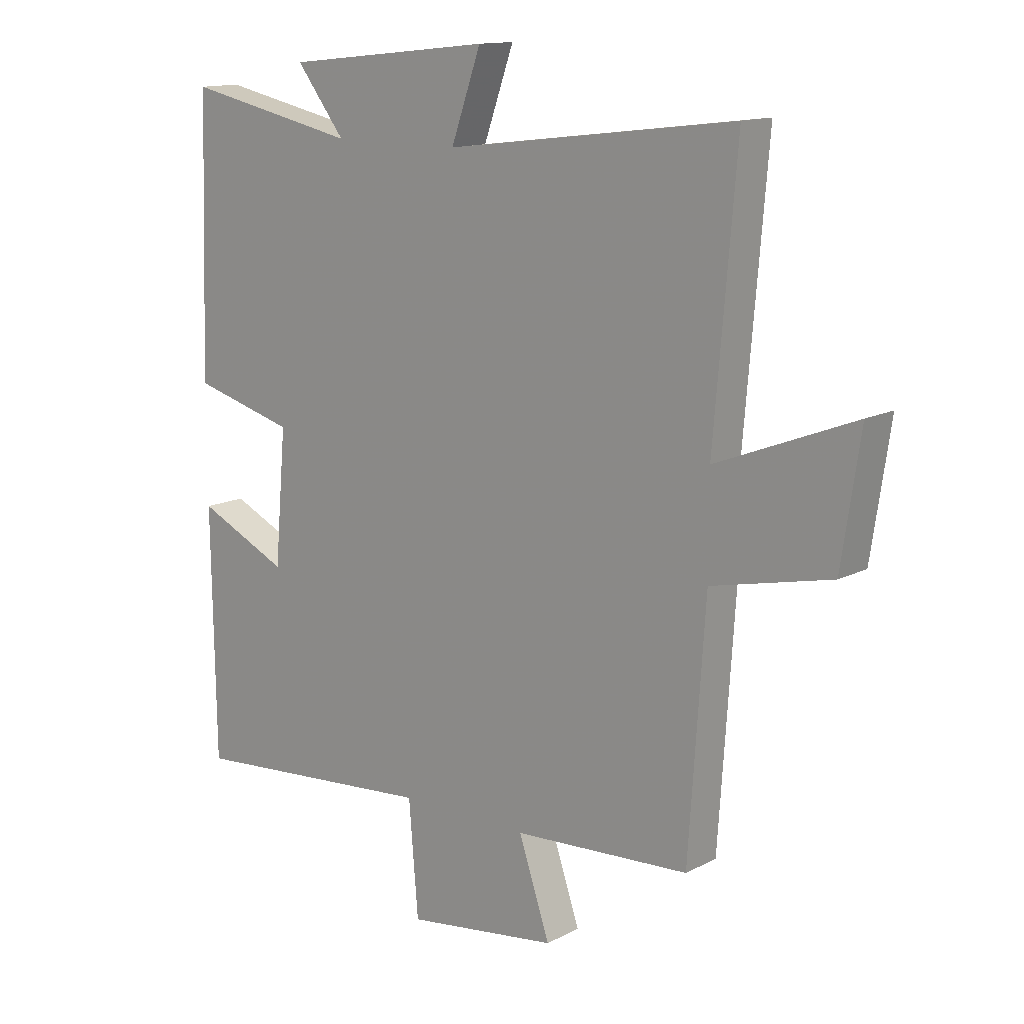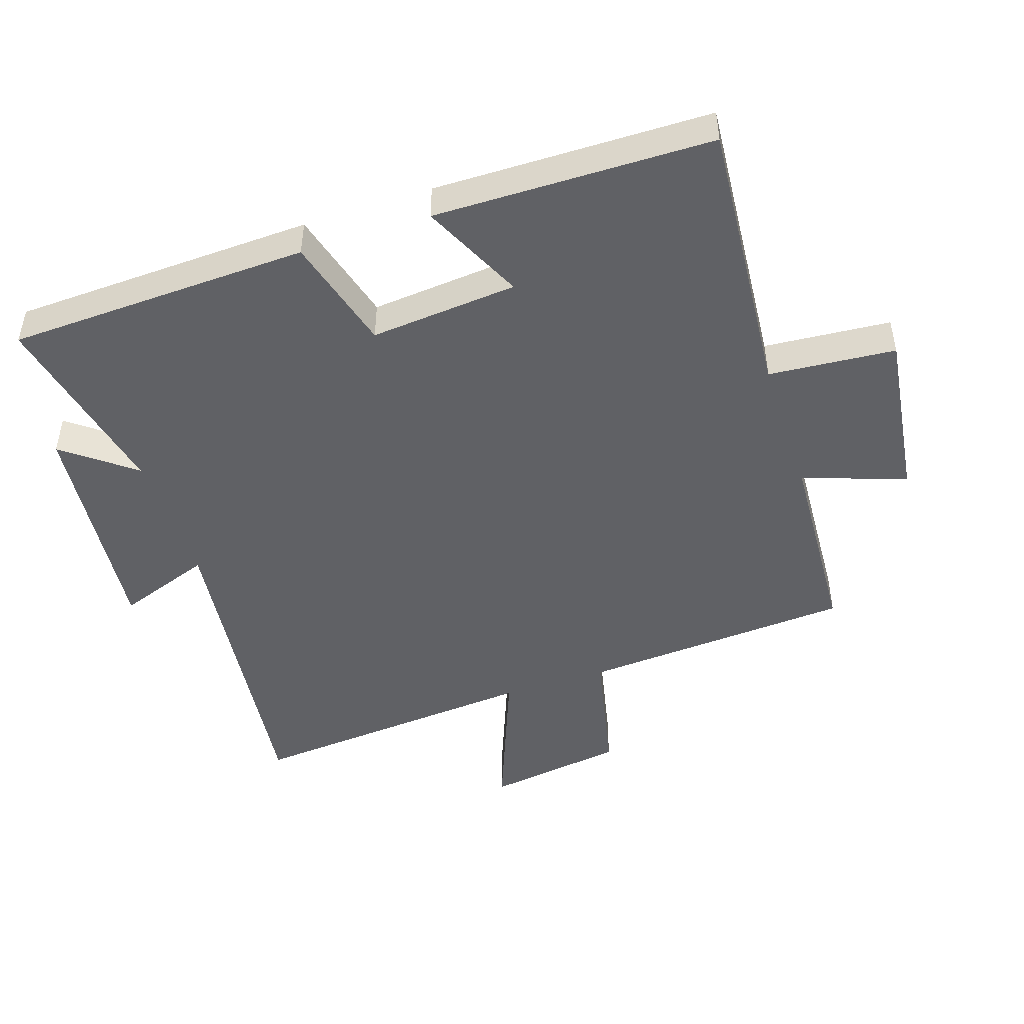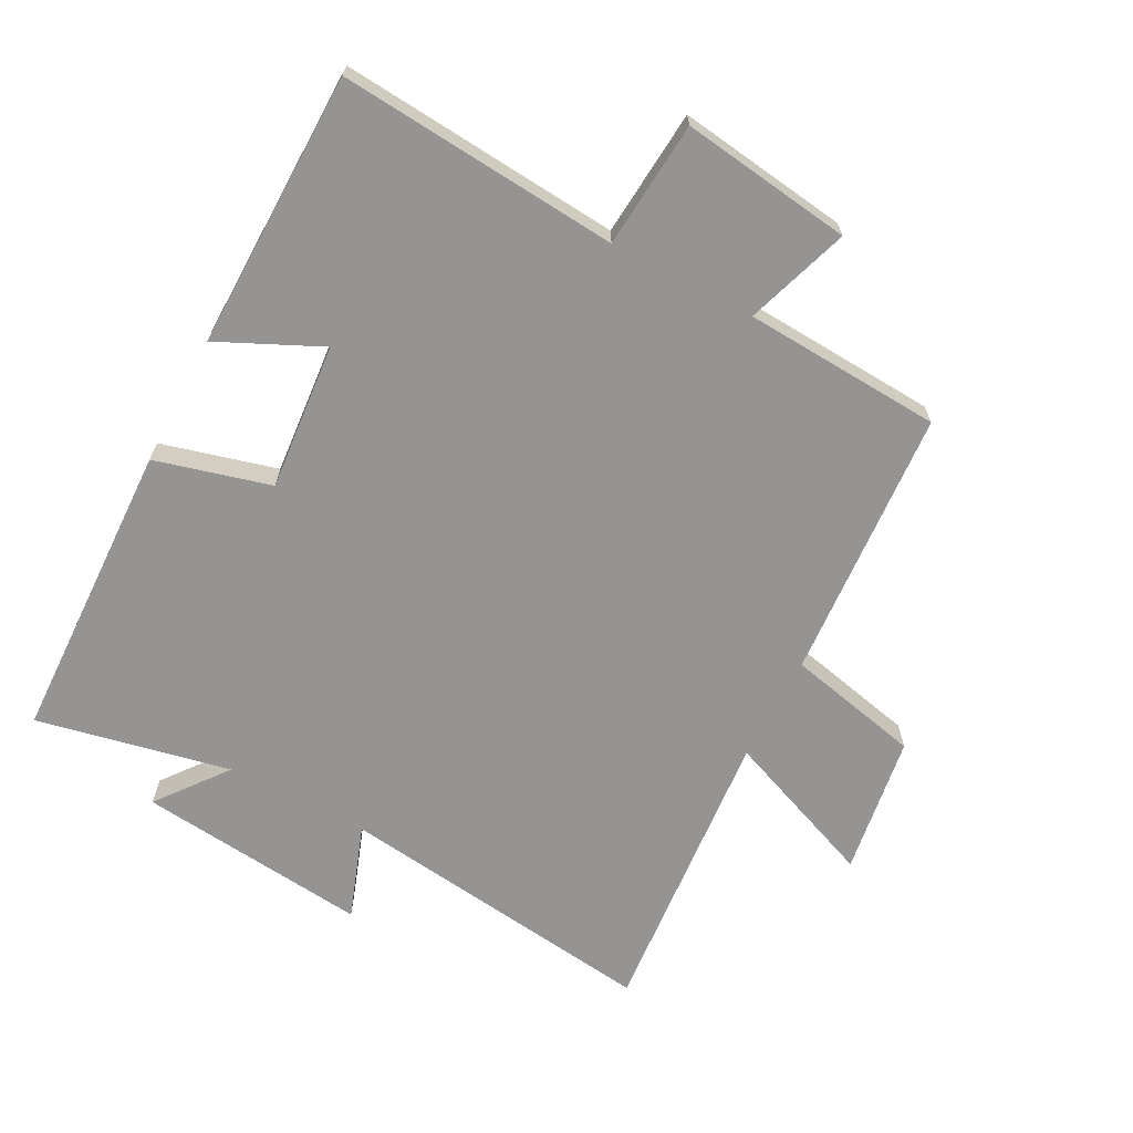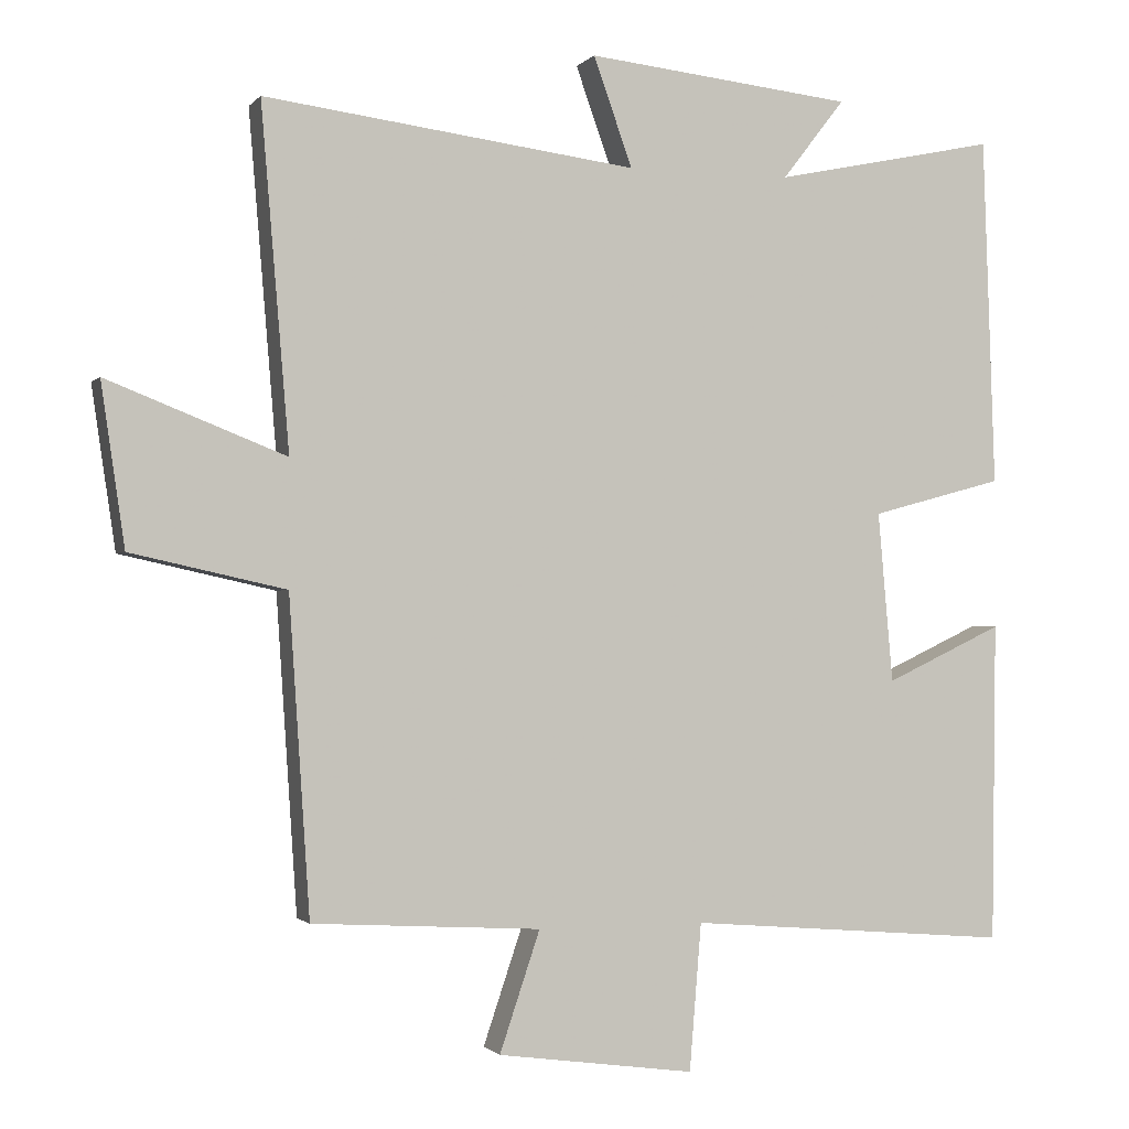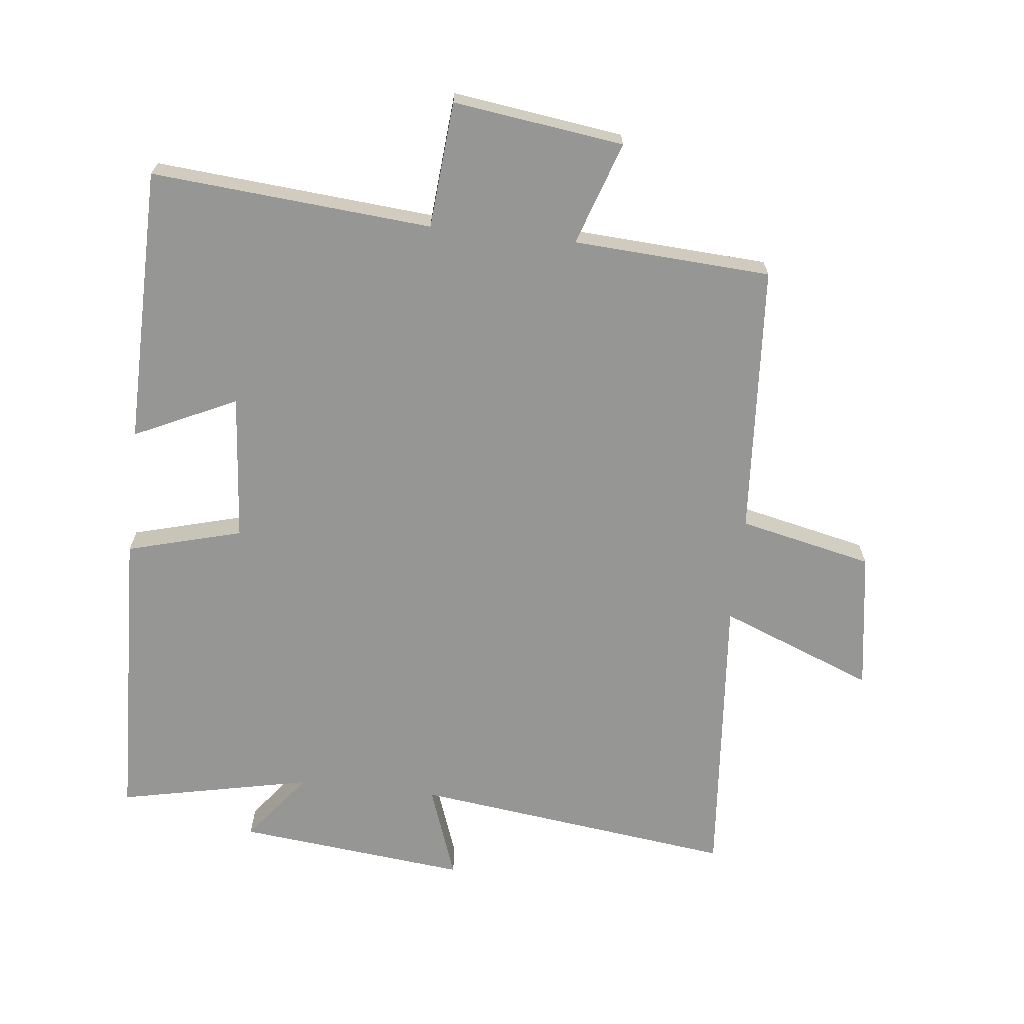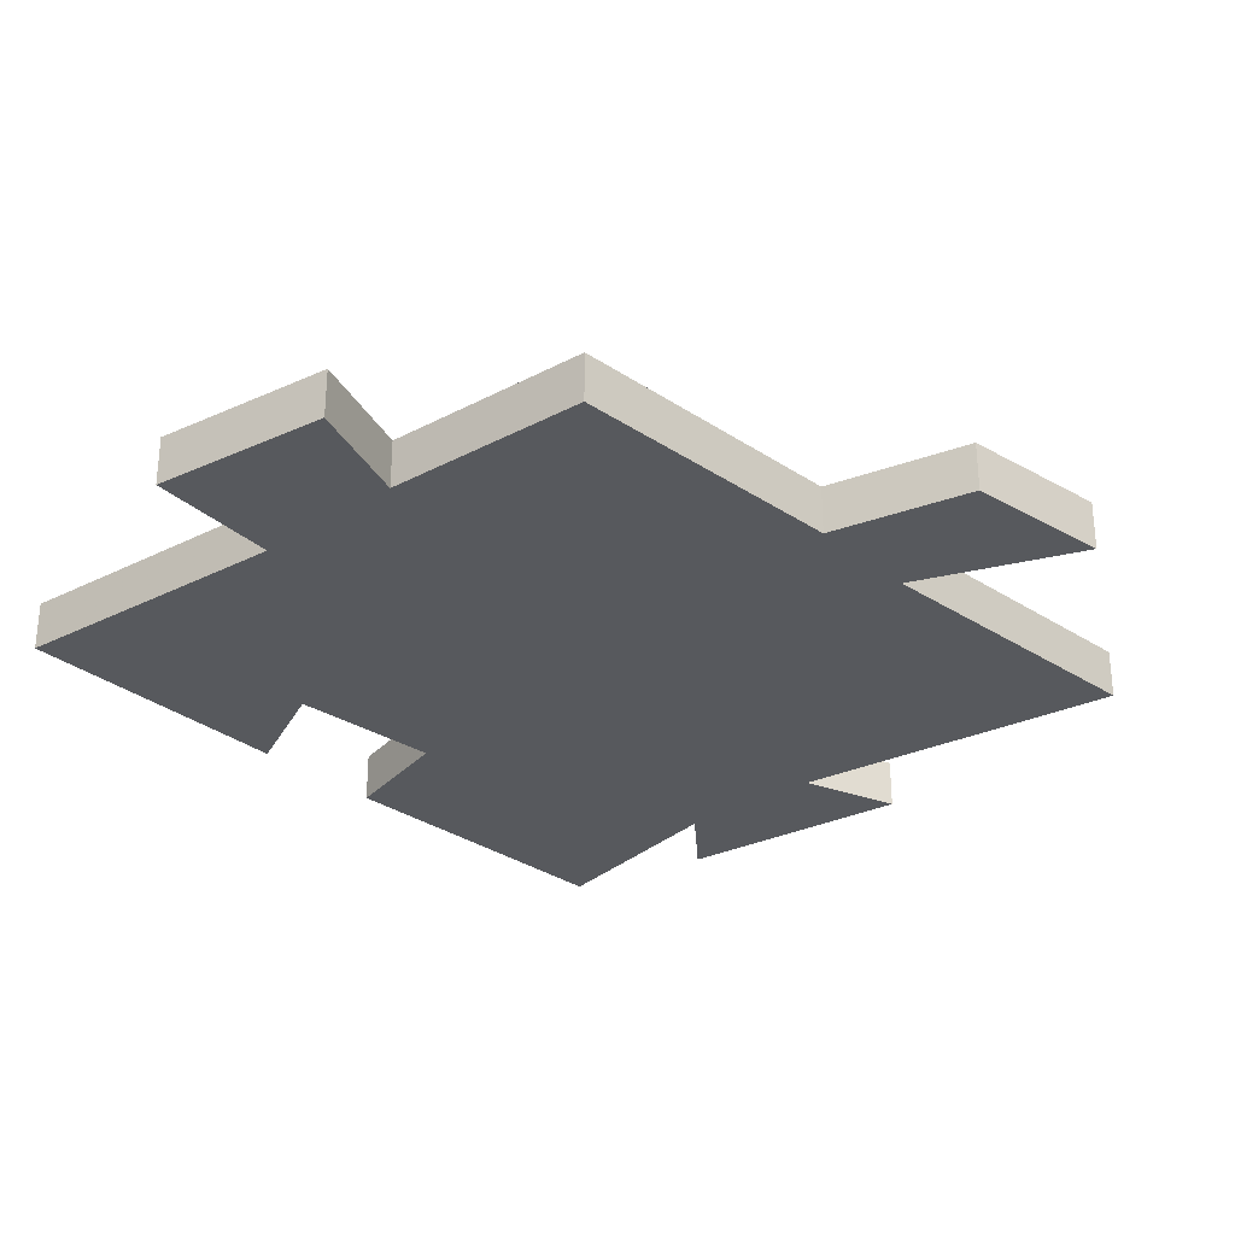
<metadata>
{"format":"obj","ext":"obj","renderer":"f3d","projection":"perspective","resolution":1024,"background":"white","views":[{"elev":13.6,"azim":-139.0,"up":"+Z"},{"elev":-47.3,"azim":108.4,"up":"+Y"},{"elev":-67.1,"azim":152.2,"up":"+Y"},{"elev":-1.4,"azim":-19.2,"up":"+Z"},{"elev":-67.7,"azim":173.7,"up":"+Y"},{"elev":-29.4,"azim":-138.5,"up":"+Y"}]}
</metadata>
<code>
v 0.484 0.07 0.563
v 0.5 0.07 0.095
v 0.322 0.07 0.047
v 0.342 0.07 -0.181
v 0.5 0.07 -0.107
v 0.494 0.07 -0.536
v 0.06 0.07 -0.5
v 0.044 0.07 -0.696
v -0.22 0.07 -0.66
v -0.166 0.07 -0.5
v -0.472 0.07 -0.482
v -0.5 0.07 -0.061
v -0.707 0.07 -0.015
v -0.739 0.07 0.201
v -0.5 0.07 0.107
v -0.538 0.07 0.563
v -0.038 0.07 0.5
v -0.09 0.07 0.646
v 0.268 0.07 0.608
v 0.184 0.07 0.5
v 0.484 0 0.563
v 0.5 0 0.095
v 0.322 0 0.047
v 0.342 0 -0.181
v 0.5 0 -0.107
v 0.494 0 -0.536
v 0.06 0 -0.5
v 0.044 0 -0.696
v -0.22 0 -0.66
v -0.166 0 -0.5
v -0.472 0 -0.482
v -0.5 0 -0.061
v -0.707 0 -0.015
v -0.739 0 0.201
v -0.5 0 0.107
v -0.538 0 0.563
v -0.038 0 0.5
v -0.09 0 0.646
v 0.268 0 0.608
v 0.184 0 0.5
f 17 18 19 20
f 15 16 17
f 15 17 20
f 12 13 14 15
f 10 11 12 15
f 10 15 20 1
f 7 8 9 10
f 4 5 6 7
f 3 4 7 10
f 1 2 3
f 1 3 10
f 40 39 38 37
f 37 36 35
f 40 37 35
f 35 34 33 32
f 35 32 31 30
f 21 40 35 30
f 30 29 28 27
f 27 26 25 24
f 30 27 24 23
f 23 22 21
f 30 23 21
f 1 21 22 2
f 2 22 23 3
f 3 23 24 4
f 4 24 25 5
f 5 25 26 6
f 6 26 27 7
f 7 27 28 8
f 8 28 29 9
f 9 29 30 10
f 10 30 31 11
f 11 31 32 12
f 12 32 33 13
f 13 33 34 14
f 14 34 35 15
f 15 35 36 16
f 16 36 37 17
f 17 37 38 18
f 18 38 39 19
f 19 39 40 20
f 20 40 21 1

</code>
